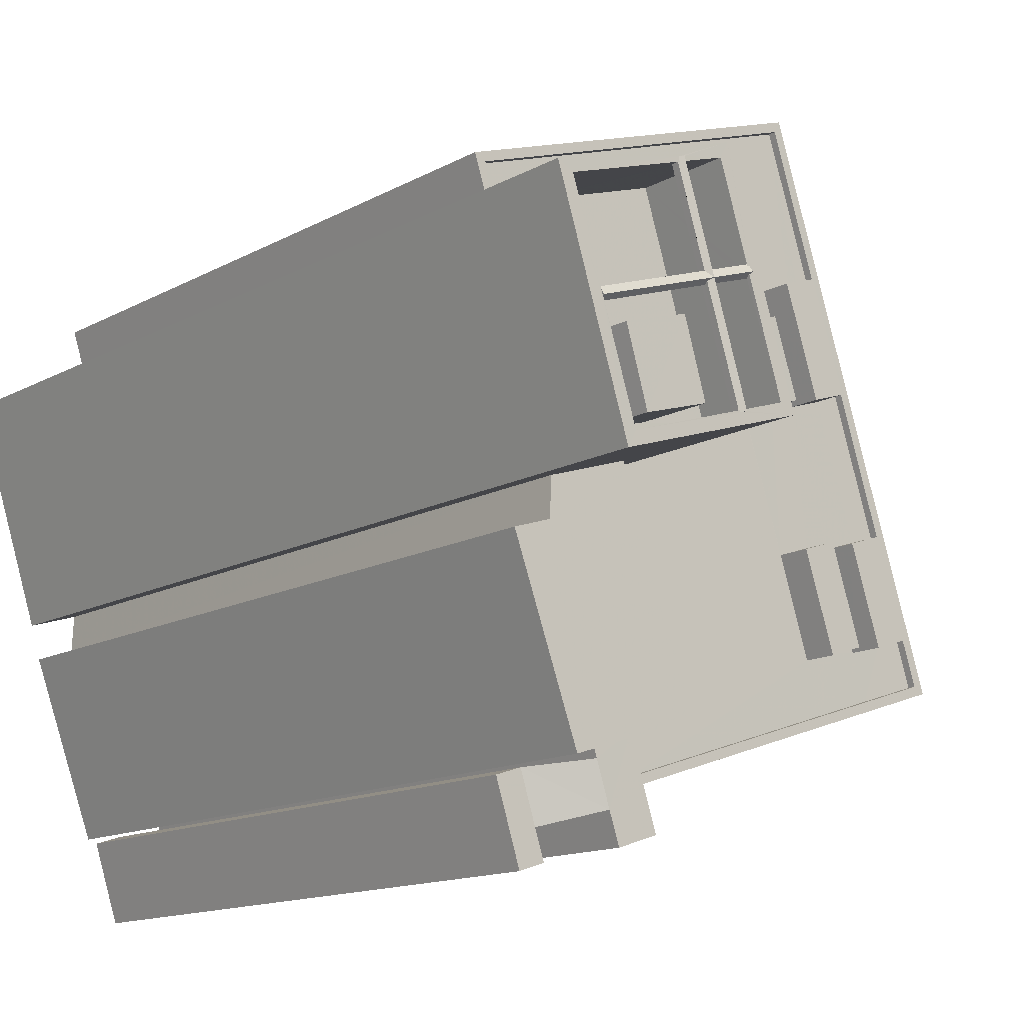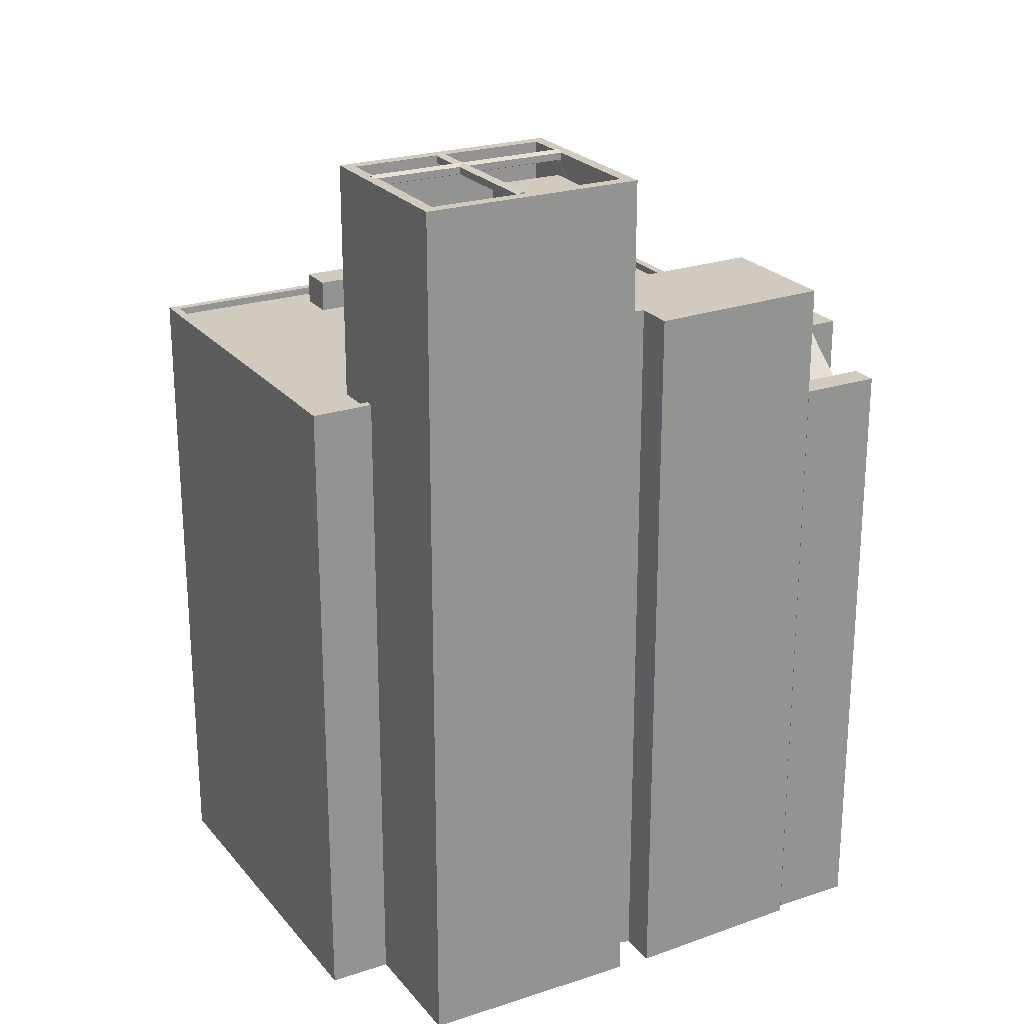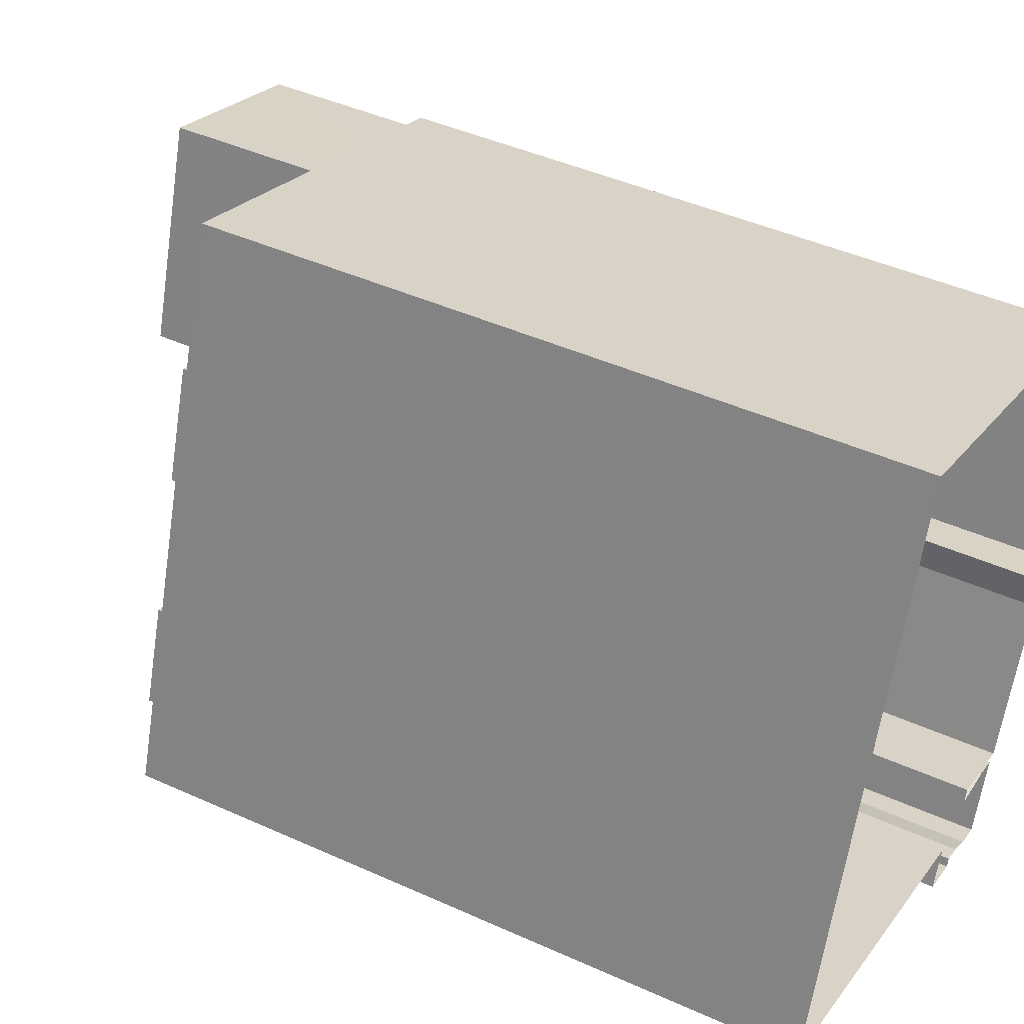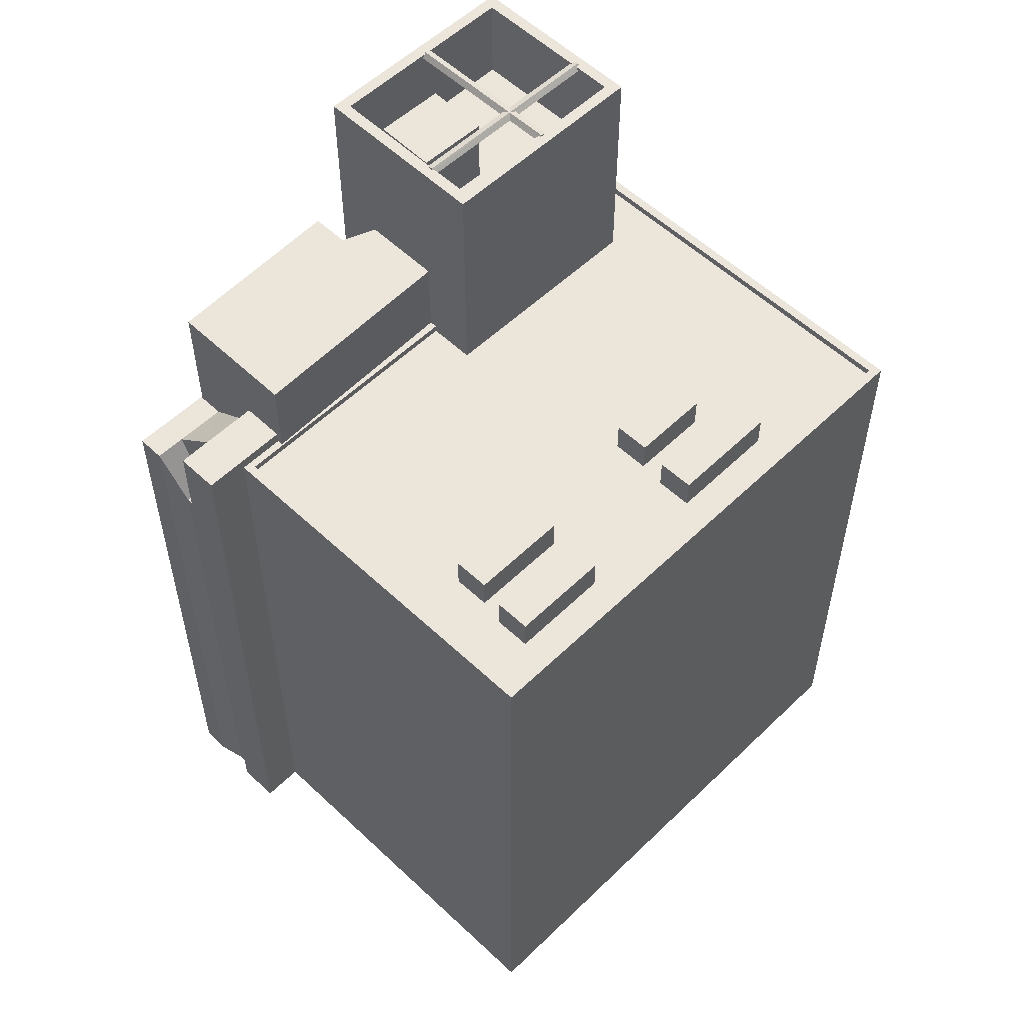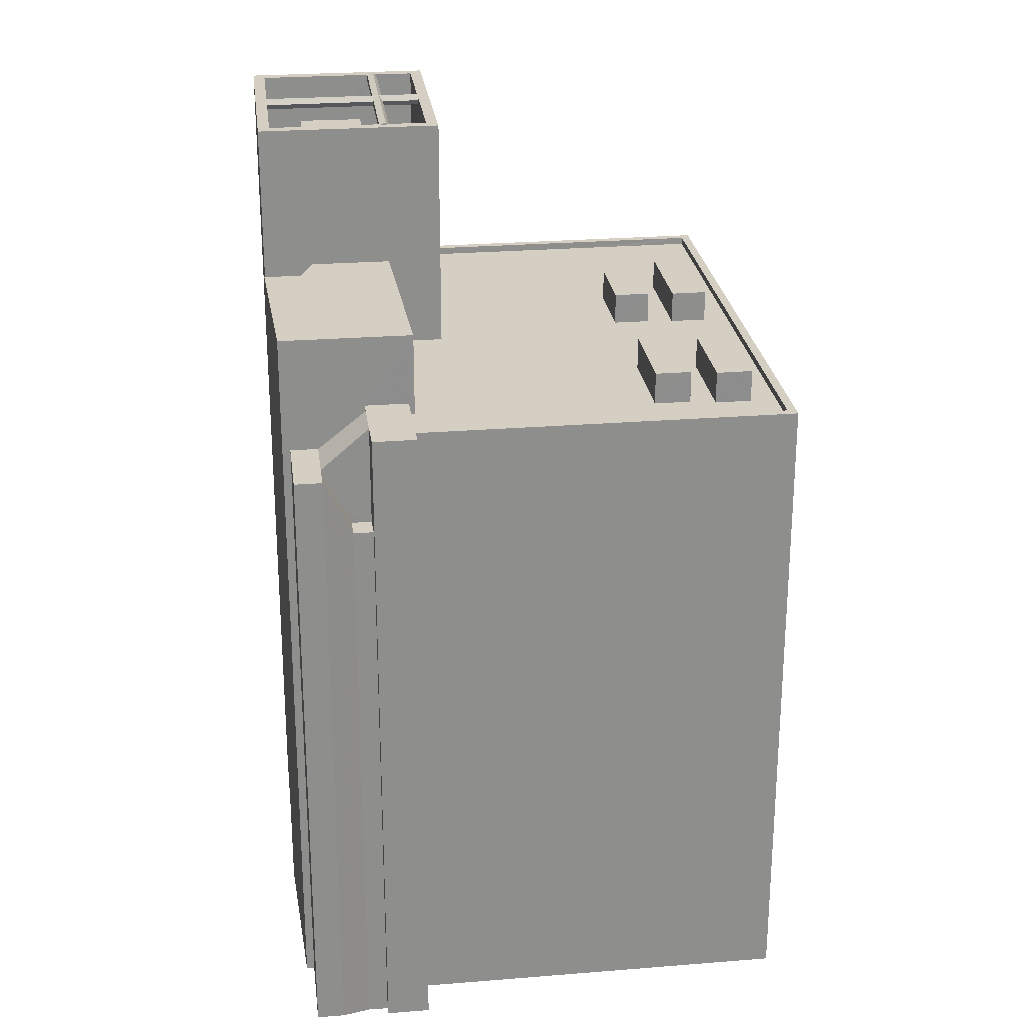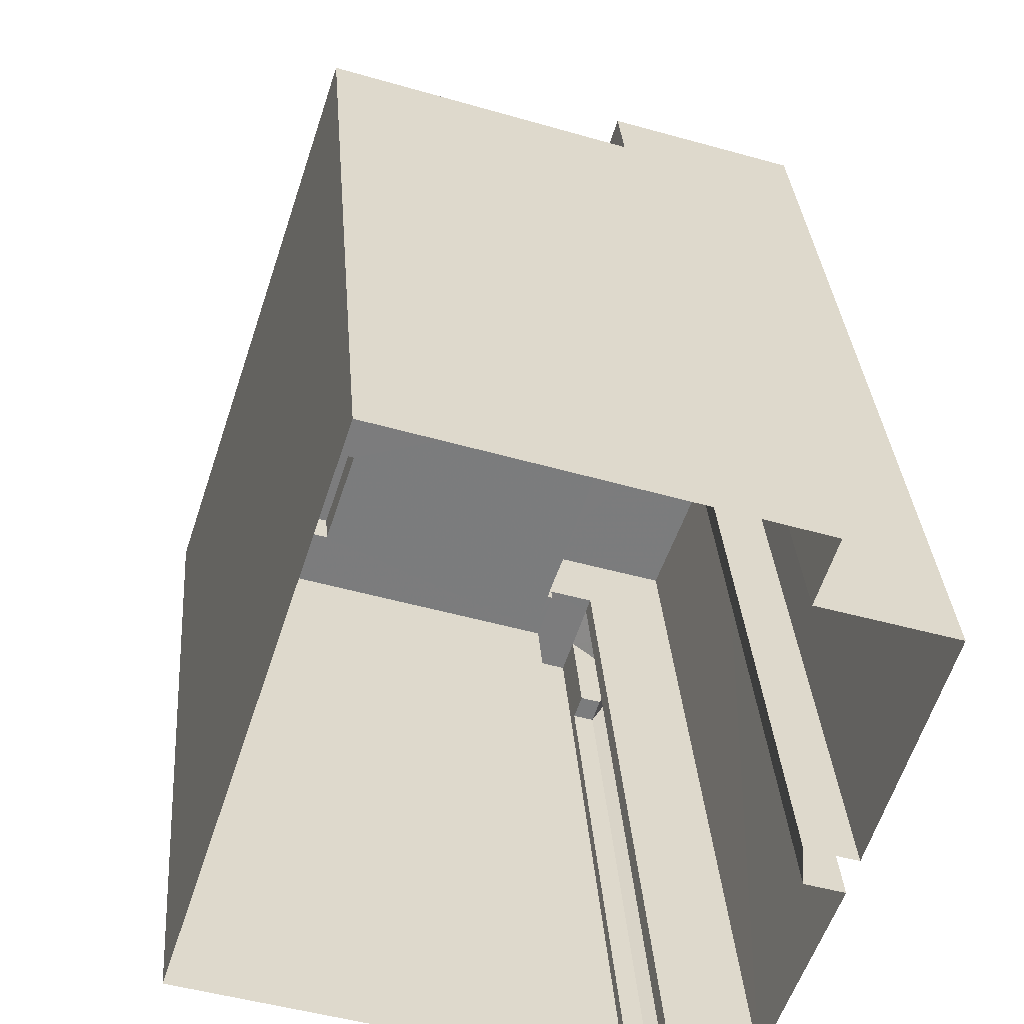
<metadata>
{"format":"obj","ext":"obj","renderer":"f3d","projection":"perspective","resolution":1024,"background":"white","views":[{"elev":-13.6,"azim":-39.4,"up":"+Y"},{"elev":23.5,"azim":-101.1,"up":"+Z"},{"elev":43.4,"azim":118.2,"up":"+Y"},{"elev":55.7,"azim":62.7,"up":"+Z"},{"elev":25.6,"azim":10.7,"up":"+Z"},{"elev":31.6,"azim":175.8,"up":"+Y"}]}
</metadata>
<code>
v -1.245e+04 -3.476e+04 56.77
v -1.245e+04 -3.476e+04 37.43
v -1.245e+04 -3.476e+04 37.43
v -1.245e+04 -3.476e+04 58.73
v -1.245e+04 -3.476e+04 57.1
v -1.245e+04 -3.476e+04 56.77
v -1.245e+04 -3.476e+04 60.13
v -1.245e+04 -3.476e+04 58.73
v -1.245e+04 -3.476e+04 56.77
v -1.245e+04 -3.476e+04 58.73
v -1.245e+04 -3.476e+04 37.43
v -1.245e+04 -3.476e+04 37.43
v -1.245e+04 -3.476e+04 60.13
v -1.245e+04 -3.476e+04 56.77
v -1.245e+04 -3.476e+04 37.43
v -1.245e+04 -3.476e+04 37.43
v -1.245e+04 -3.476e+04 58.73
v -1.245e+04 -3.476e+04 58.73
v -1.245e+04 -3.476e+04 37.43
v -1.245e+04 -3.476e+04 60.13
v -1.245e+04 -3.476e+04 37.43
v -1.244e+04 -3.476e+04 59.73
v -1.244e+04 -3.476e+04 60.13
v -1.244e+04 -3.476e+04 59.73
v -1.244e+04 -3.476e+04 37.43
v -1.244e+04 -3.476e+04 37.43
v -1.244e+04 -3.476e+04 60.13
v -1.245e+04 -3.476e+04 37.43
v -1.245e+04 -3.476e+04 60.13
v -1.244e+04 -3.476e+04 59.73
v -1.245e+04 -3.476e+04 37.43
v -1.244e+04 -3.476e+04 62.55
v -1.245e+04 -3.476e+04 62.55
v -1.245e+04 -3.475e+04 62.55
v -1.245e+04 -3.475e+04 37.43
v -1.245e+04 -3.475e+04 62.55
v -1.245e+04 -3.475e+04 37.43
v -1.245e+04 -3.475e+04 62.55
v -1.245e+04 -3.475e+04 37.43
v -1.245e+04 -3.475e+04 59.73
v -1.245e+04 -3.475e+04 62.55
v -1.245e+04 -3.475e+04 59.48
v -1.245e+04 -3.475e+04 59.48
v -1.245e+04 -3.475e+04 59.73
v -1.245e+04 -3.475e+04 37.43
v -1.245e+04 -3.475e+04 67.47
v -1.245e+04 -3.475e+04 67.47
v -1.245e+04 -3.475e+04 67.47
v -1.245e+04 -3.475e+04 37.43
v -1.245e+04 -3.475e+04 37.43
v -1.245e+04 -3.475e+04 59.73
v -1.245e+04 -3.475e+04 59.48
v -1.245e+04 -3.475e+04 59.73
v -1.245e+04 -3.474e+04 59.48
v -1.245e+04 -3.474e+04 67.47
v -1.245e+04 -3.475e+04 64.47
v -1.245e+04 -3.475e+04 67.22
v -1.245e+04 -3.475e+04 67.47
v -1.245e+04 -3.475e+04 67.47
v -1.245e+04 -3.475e+04 67.45
v -1.245e+04 -3.475e+04 67.34
v -1.245e+04 -3.475e+04 64.47
v -1.245e+04 -3.475e+04 67.47
v -1.245e+04 -3.475e+04 67.15
v -1.245e+04 -3.475e+04 67.47
v -1.245e+04 -3.475e+04 64.47
v -1.245e+04 -3.475e+04 64.47
v -1.245e+04 -3.475e+04 67.47
v -1.245e+04 -3.475e+04 67.15
v -1.245e+04 -3.475e+04 67.47
v -1.245e+04 -3.475e+04 67.46
v -1.245e+04 -3.475e+04 67.47
v -1.245e+04 -3.475e+04 67.34
v -1.245e+04 -3.475e+04 67.23
v -1.245e+04 -3.475e+04 67.34
v -1.245e+04 -3.475e+04 67.46
v -1.245e+04 -3.475e+04 67.47
v -1.245e+04 -3.475e+04 67.47
v -1.245e+04 -3.475e+04 64.47
v -1.245e+04 -3.475e+04 67.23
v -1.245e+04 -3.475e+04 67.15
v -1.245e+04 -3.475e+04 67.47
v -1.245e+04 -3.475e+04 67.14
v -1.245e+04 -3.475e+04 64.47
v -1.245e+04 -3.475e+04 67.47
v -1.245e+04 -3.475e+04 67.33
v -1.245e+04 -3.475e+04 67.45
v -1.245e+04 -3.475e+04 67.47
v -1.245e+04 -3.475e+04 67.22
v -1.245e+04 -3.475e+04 64.47
v -1.245e+04 -3.475e+04 66.88
v -1.245e+04 -3.475e+04 66.88
v -1.245e+04 -3.475e+04 64.47
v -1.245e+04 -3.475e+04 64.47
v -1.245e+04 -3.475e+04 66.88
v -1.245e+04 -3.475e+04 64.47
v -1.245e+04 -3.475e+04 66.88
v -1.245e+04 -3.475e+04 67.47
v -1.245e+04 -3.475e+04 67.47
v -1.245e+04 -3.475e+04 67.53
v -1.245e+04 -3.475e+04 67.47
v -1.245e+04 -3.475e+04 67.47
v -1.245e+04 -3.475e+04 67.52
v -1.245e+04 -3.475e+04 67.47
v -1.245e+04 -3.475e+04 67.47
v -1.245e+04 -3.475e+04 67.53
v -1.245e+04 -3.475e+04 67.47
v -1.245e+04 -3.475e+04 67.47
v -1.245e+04 -3.475e+04 67.53
v -1.245e+04 -3.474e+04 59.73
v -1.245e+04 -3.474e+04 37.43
v -1.244e+04 -3.474e+04 59.73
v -1.244e+04 -3.474e+04 37.43
v -1.243e+04 -3.476e+04 37.43
v -1.243e+04 -3.476e+04 59.73
v -1.244e+04 -3.476e+04 59.48
v -1.244e+04 -3.476e+04 59.73
v -1.244e+04 -3.476e+04 59.48
v -1.243e+04 -3.476e+04 59.48
v -1.243e+04 -3.476e+04 59.73
v -1.243e+04 -3.476e+04 59.48
v -1.245e+04 -3.474e+04 59.48
v -1.245e+04 -3.474e+04 59.73
v -1.244e+04 -3.474e+04 59.48
v -1.244e+04 -3.474e+04 59.73
v -1.244e+04 -3.474e+04 59.48
v -1.244e+04 -3.474e+04 59.48
v -1.244e+04 -3.475e+04 59.48
v -1.244e+04 -3.475e+04 60.57
v -1.244e+04 -3.475e+04 59.48
v -1.244e+04 -3.475e+04 60.57
v -1.244e+04 -3.476e+04 60.57
v -1.244e+04 -3.476e+04 59.48
v -1.244e+04 -3.476e+04 60.57
v -1.244e+04 -3.476e+04 59.48
v -1.244e+04 -3.475e+04 59.48
v -1.244e+04 -3.475e+04 59.48
v -1.244e+04 -3.475e+04 60.56
v -1.244e+04 -3.475e+04 59.48
v -1.244e+04 -3.475e+04 60.56
v -1.244e+04 -3.475e+04 60.56
v -1.244e+04 -3.475e+04 59.48
v -1.244e+04 -3.475e+04 59.48
v -1.244e+04 -3.475e+04 59.48
v -1.244e+04 -3.475e+04 60.56
v -1.244e+04 -3.475e+04 60.57
v -1.243e+04 -3.475e+04 60.57
v -1.244e+04 -3.475e+04 59.48
v -1.244e+04 -3.475e+04 59.48
v -1.243e+04 -3.475e+04 59.48
v -1.243e+04 -3.476e+04 59.48
v -1.243e+04 -3.476e+04 60.57
v -1.243e+04 -3.476e+04 59.48
v -1.243e+04 -3.476e+04 60.57
v -1.244e+04 -3.474e+04 59.48
v -1.244e+04 -3.474e+04 60.56
v -1.244e+04 -3.474e+04 59.48
v -1.244e+04 -3.474e+04 60.56
v -1.244e+04 -3.475e+04 60.56
v -1.244e+04 -3.475e+04 59.48
v -1.244e+04 -3.475e+04 60.56
v -1.244e+04 -3.475e+04 59.48
v -1.245e+04 -3.475e+04 67.22
v -1.245e+04 -3.475e+04 67.34
v -1.245e+04 -3.475e+04 67.46
v -1.245e+04 -3.475e+04 67.15
v -1.245e+04 -3.475e+04 67.34
v -1.245e+04 -3.475e+04 67.34
v -1.245e+04 -3.475e+04 67.46
v -1.245e+04 -3.475e+04 67.46
v -1.245e+04 -3.475e+04 67.53
v -1.245e+04 -3.475e+04 67.15
v -1.245e+04 -3.475e+04 67.22
v -1.245e+04 -3.475e+04 67.22
v -1.245e+04 -3.475e+04 67.22
v -1.245e+04 -3.475e+04 67.34
v -1.245e+04 -3.475e+04 67.53
v -1.245e+04 -3.475e+04 67.46
f 113 114 39
f 111 113 50
f 15 25 26
f 114 25 39
f 15 26 28
f 49 50 39
f 49 39 45
f 35 37 31
f 2 16 19
f 2 12 3
f 37 39 21
f 3 11 15
f 2 19 12
f 31 37 21
f 3 12 11
f 21 25 11
f 50 113 39
f 11 25 15
f 39 25 21
f 1 2 3
f 1 4 2
f 5 6 7
f 7 8 5
f 9 6 5
f 10 11 12
f 10 13 11
f 14 1 3
f 15 14 3
f 4 16 2
f 4 17 16
f 18 19 16
f 17 18 16
f 10 12 19
f 18 10 19
f 20 11 13
f 20 21 11
f 22 23 24
f 25 24 26
f 26 24 27
f 24 23 27
f 27 28 26
f 27 29 28
f 7 14 29
f 29 14 28
f 7 6 14
f 28 14 15
f 22 30 23
f 21 20 31
f 30 32 23
f 31 20 33
f 20 32 33
f 23 32 20
f 34 35 31
f 33 34 31
f 36 37 35
f 34 36 35
f 38 37 36
f 38 39 37
f 30 40 41
f 32 30 41
f 42 43 44
f 39 38 45
f 43 46 41
f 45 38 47
f 41 46 47
f 40 44 41
f 38 41 47
f 44 43 41
f 45 48 49
f 45 47 48
f 50 49 51
f 49 48 51
f 52 53 54
f 54 53 55
f 51 48 55
f 53 51 55
f 55 46 43
f 54 55 43
f 56 57 58
f 59 58 60
f 61 62 63
f 56 62 64
f 61 63 65
f 58 57 60
f 57 56 64
f 64 62 61
f 66 67 68
f 63 62 69
f 68 70 71
f 66 69 62
f 72 63 73
f 74 69 66
f 74 68 71
f 73 63 69
f 74 66 68
f 68 67 75
f 76 77 78
f 79 77 80
f 79 81 67
f 82 68 75
f 81 79 80
f 80 77 76
f 75 67 81
f 56 58 83
f 56 83 84
f 84 77 79
f 58 85 86
f 87 88 77
f 83 89 84
f 58 86 83
f 89 87 77
f 84 89 77
f 90 91 92
f 93 90 92
f 94 92 95
f 94 93 92
f 96 95 97
f 96 94 95
f 96 97 91
f 90 96 91
f 98 99 100
f 101 102 103
f 104 105 106
f 107 108 109
f 50 110 111
f 50 51 110
f 112 113 111
f 110 112 111
f 112 114 113
f 112 115 114
f 25 114 115
f 24 25 115
f 116 117 118
f 119 118 120
f 119 120 121
f 118 117 120
f 116 44 117
f 116 42 44
f 52 122 123
f 53 52 123
f 124 125 126
f 126 125 127
f 127 123 122
f 127 125 123
f 121 120 125
f 124 121 125
f 128 129 130
f 128 131 129
f 129 132 133
f 130 129 133
f 132 134 135
f 133 132 135
f 135 131 128
f 135 134 131
f 136 137 138
f 137 139 140
f 137 140 138
f 138 141 142
f 136 138 142
f 143 144 145
f 144 142 141
f 145 144 141
f 143 140 139
f 143 145 140
f 146 147 148
f 146 148 149
f 147 150 148
f 151 150 147
f 152 151 147
f 153 151 152
f 154 153 152
f 146 149 153
f 154 146 153
f 155 156 157
f 155 158 156
f 156 159 160
f 157 156 160
f 159 161 162
f 160 159 162
f 162 158 155
f 162 161 158
f 4 5 8
f 5 4 1
f 9 5 1
f 10 7 13
f 10 8 7
f 6 9 1
f 14 6 1
f 8 18 17
f 17 4 8
f 10 18 8
f 7 27 23
f 29 27 7
f 23 20 13
f 7 23 13
f 36 32 41
f 41 38 36
f 33 32 36
f 34 33 36
f 55 58 105
f 55 104 46
f 104 63 46
f 65 63 104
f 58 59 105
f 55 105 104
f 96 67 66
f 79 67 90
f 84 79 90
f 96 90 67
f 93 56 84
f 56 93 62
f 62 94 66
f 84 90 93
f 66 94 96
f 93 94 62
f 55 101 58
f 98 47 46
f 55 48 102
f 63 99 46
f 108 48 47
f 58 101 85
f 63 72 99
f 88 102 77
f 101 55 102
f 68 82 108
f 70 68 98
f 99 98 46
f 77 107 78
f 48 108 107
f 98 68 47
f 102 48 77
f 68 108 47
f 77 48 107
f 97 92 91
f 97 95 92
f 163 74 164
f 164 71 165
f 164 74 71
f 69 163 166
f 69 74 163
f 167 73 168
f 168 69 166
f 168 73 69
f 169 87 170
f 165 71 70
f 171 103 169
f 171 165 70
f 169 88 87
f 102 88 103
f 100 70 98
f 100 103 171
f 169 103 88
f 100 171 70
f 83 172 173
f 89 83 173
f 170 87 174
f 174 89 173
f 174 87 89
f 172 83 175
f 175 86 176
f 175 83 86
f 72 73 167
f 176 86 85
f 177 72 167
f 100 99 72
f 176 85 178
f 178 103 177
f 103 100 177
f 85 101 103
f 72 177 100
f 178 85 103
f 61 168 64
f 64 166 81
f 81 163 75
f 163 164 75
f 64 168 166
f 166 163 81
f 75 164 82
f 108 82 109
f 164 165 82
f 165 171 109
f 82 165 109
f 171 169 109
f 169 76 78
f 109 78 107
f 169 78 109
f 174 80 170
f 170 76 169
f 170 80 76
f 178 60 176
f 176 57 175
f 176 60 57
f 64 81 172
f 173 81 80
f 57 64 175
f 173 80 174
f 172 81 173
f 175 64 172
f 168 61 167
f 167 65 177
f 177 65 106
f 106 65 104
f 167 61 65
f 60 178 59
f 105 59 106
f 59 177 106
f 59 178 177
f 54 127 122
f 116 118 135
f 54 122 52
f 116 135 128
f 137 127 139
f 43 42 116
f 128 144 143
f 139 54 43
f 143 139 43
f 139 127 54
f 43 116 128
f 143 43 128
f 118 119 133
f 135 118 133
f 119 153 133
f 142 144 128
f 148 130 149
f 133 153 149
f 162 130 148
f 126 127 155
f 155 127 137
f 155 136 162
f 130 133 149
f 142 128 130
f 155 137 136
f 136 142 162
f 142 130 162
f 124 126 157
f 124 160 121
f 151 119 121
f 126 155 157
f 119 151 153
f 150 162 148
f 160 162 150
f 124 157 160
f 121 150 151
f 160 150 121
f 24 117 22
f 110 51 123
f 24 115 120
f 110 125 112
f 120 115 112
f 40 30 44
f 22 117 30
f 51 53 123
f 125 120 112
f 110 123 125
f 117 24 120
f 30 117 44
f 131 132 129
f 131 134 132
f 145 138 140
f 145 141 138
f 154 152 147
f 146 154 147
f 161 156 158
f 161 159 156

</code>
